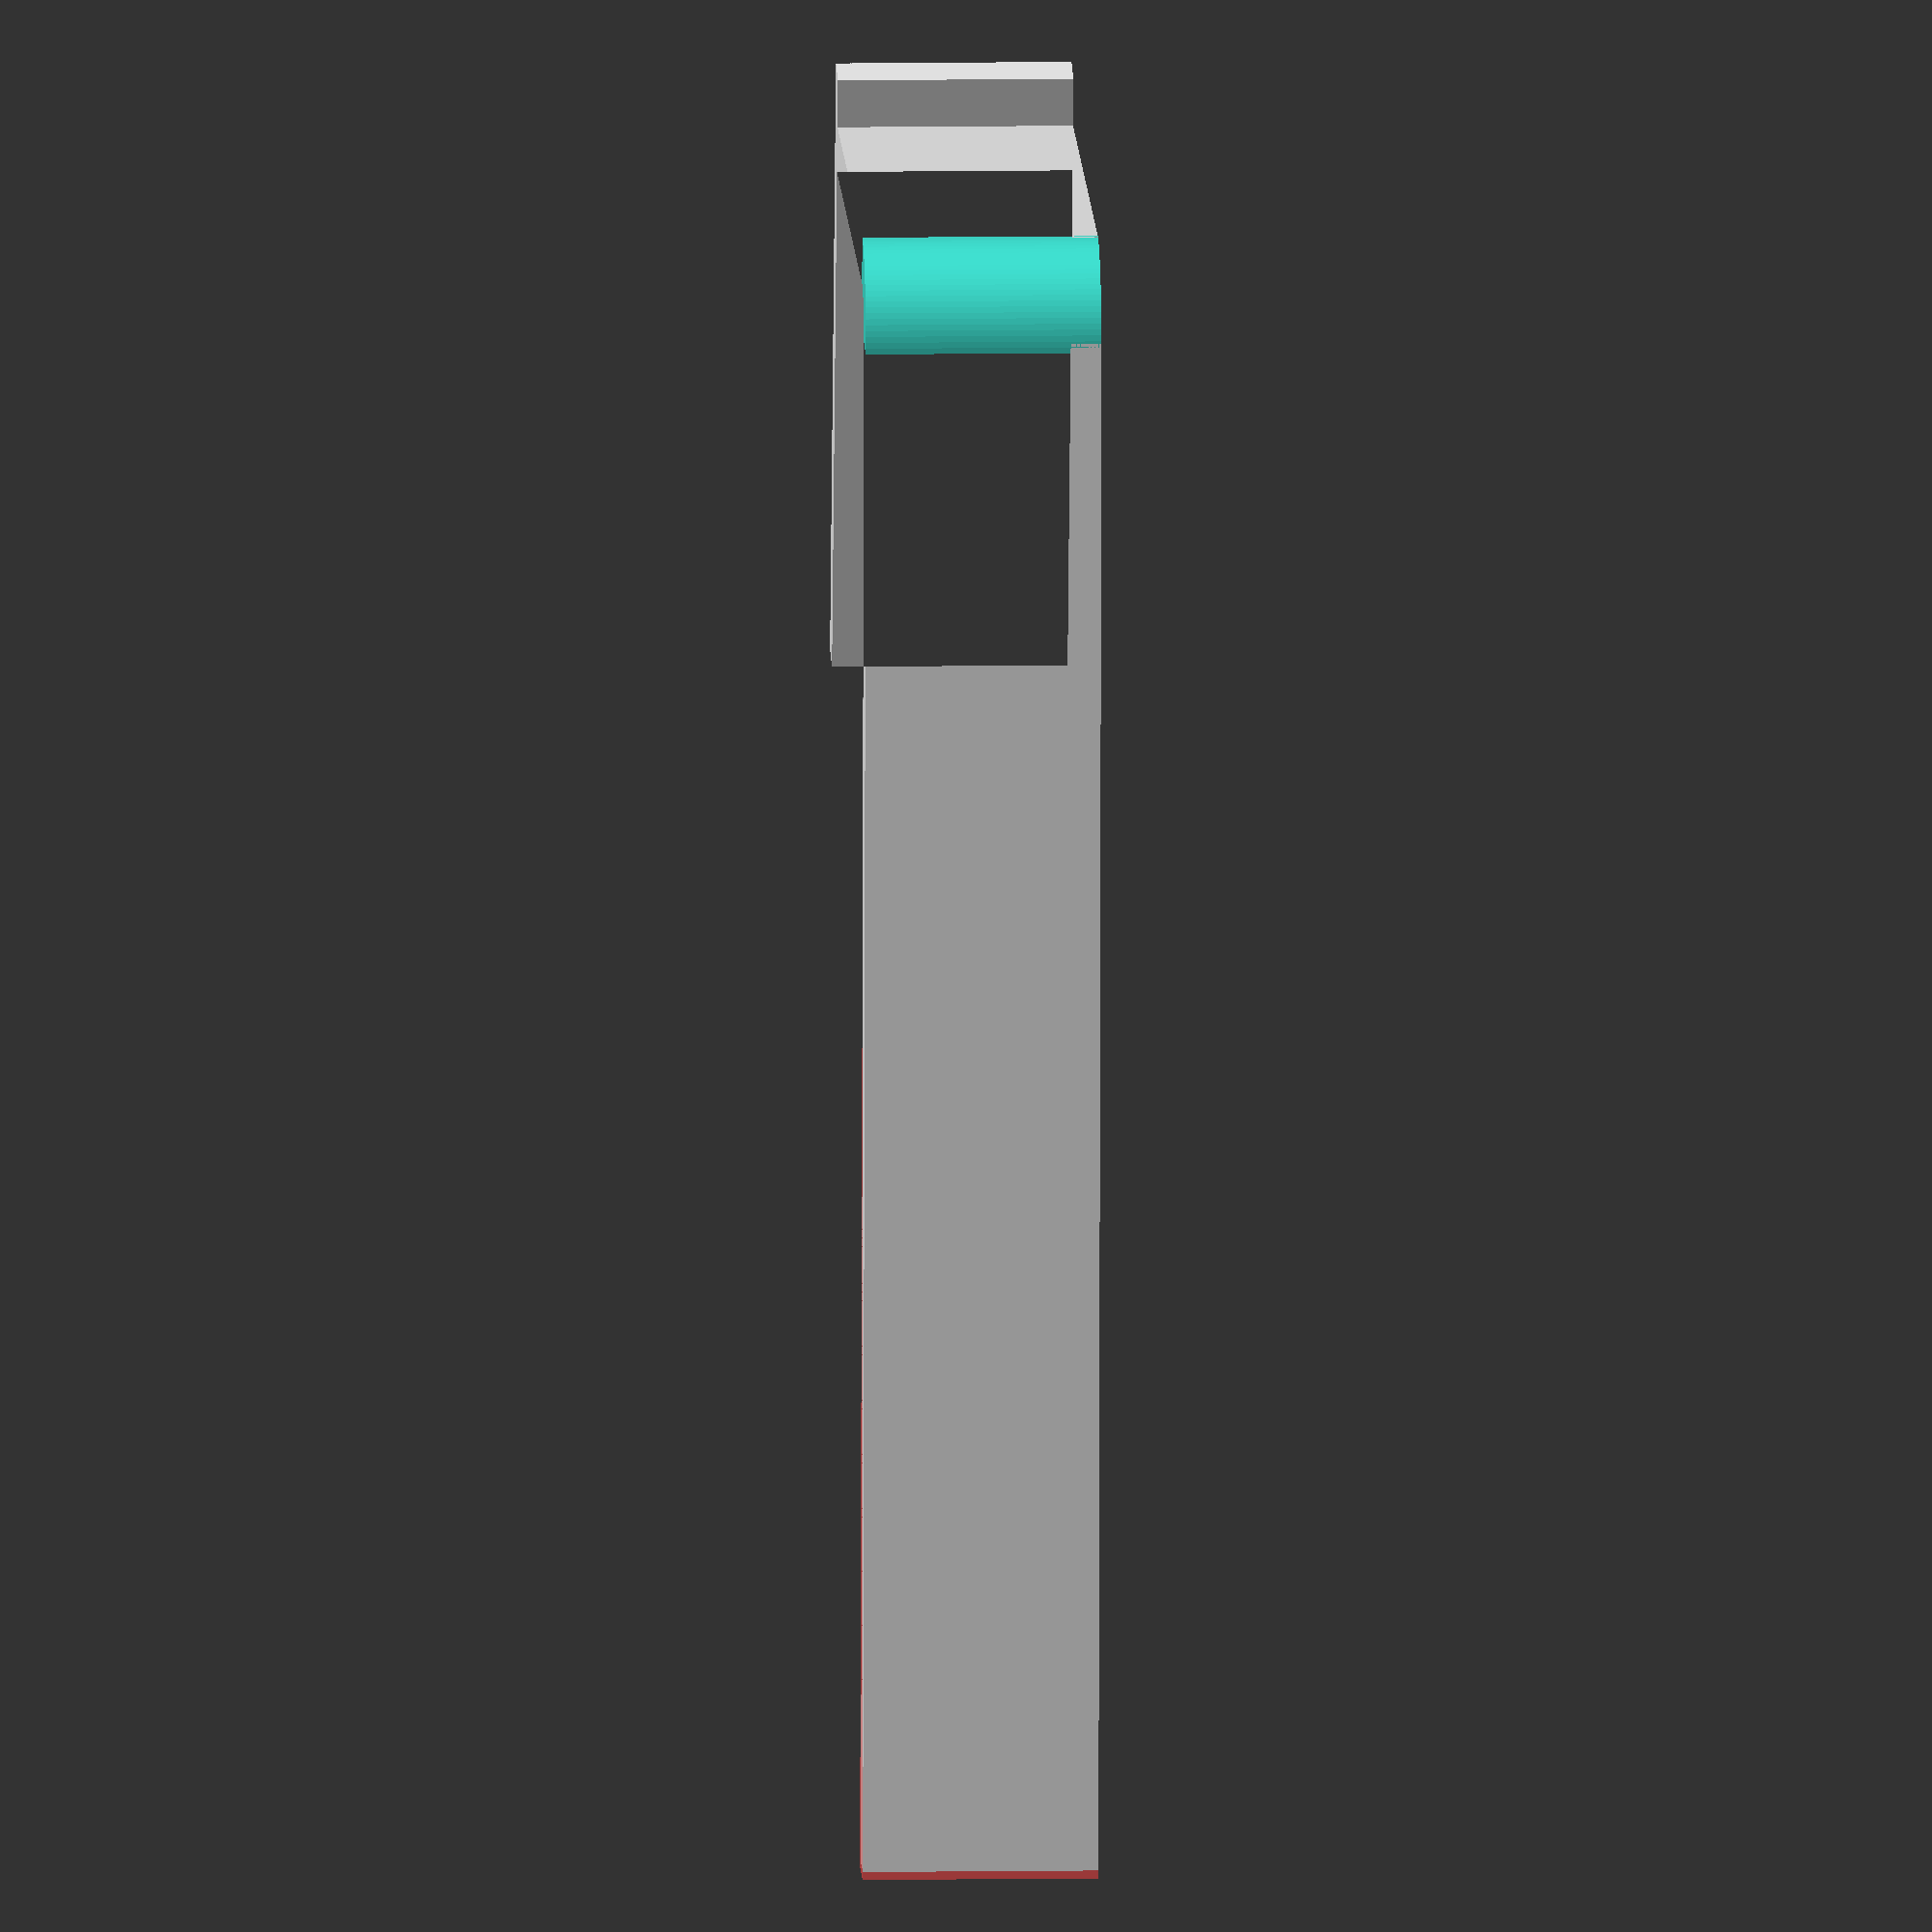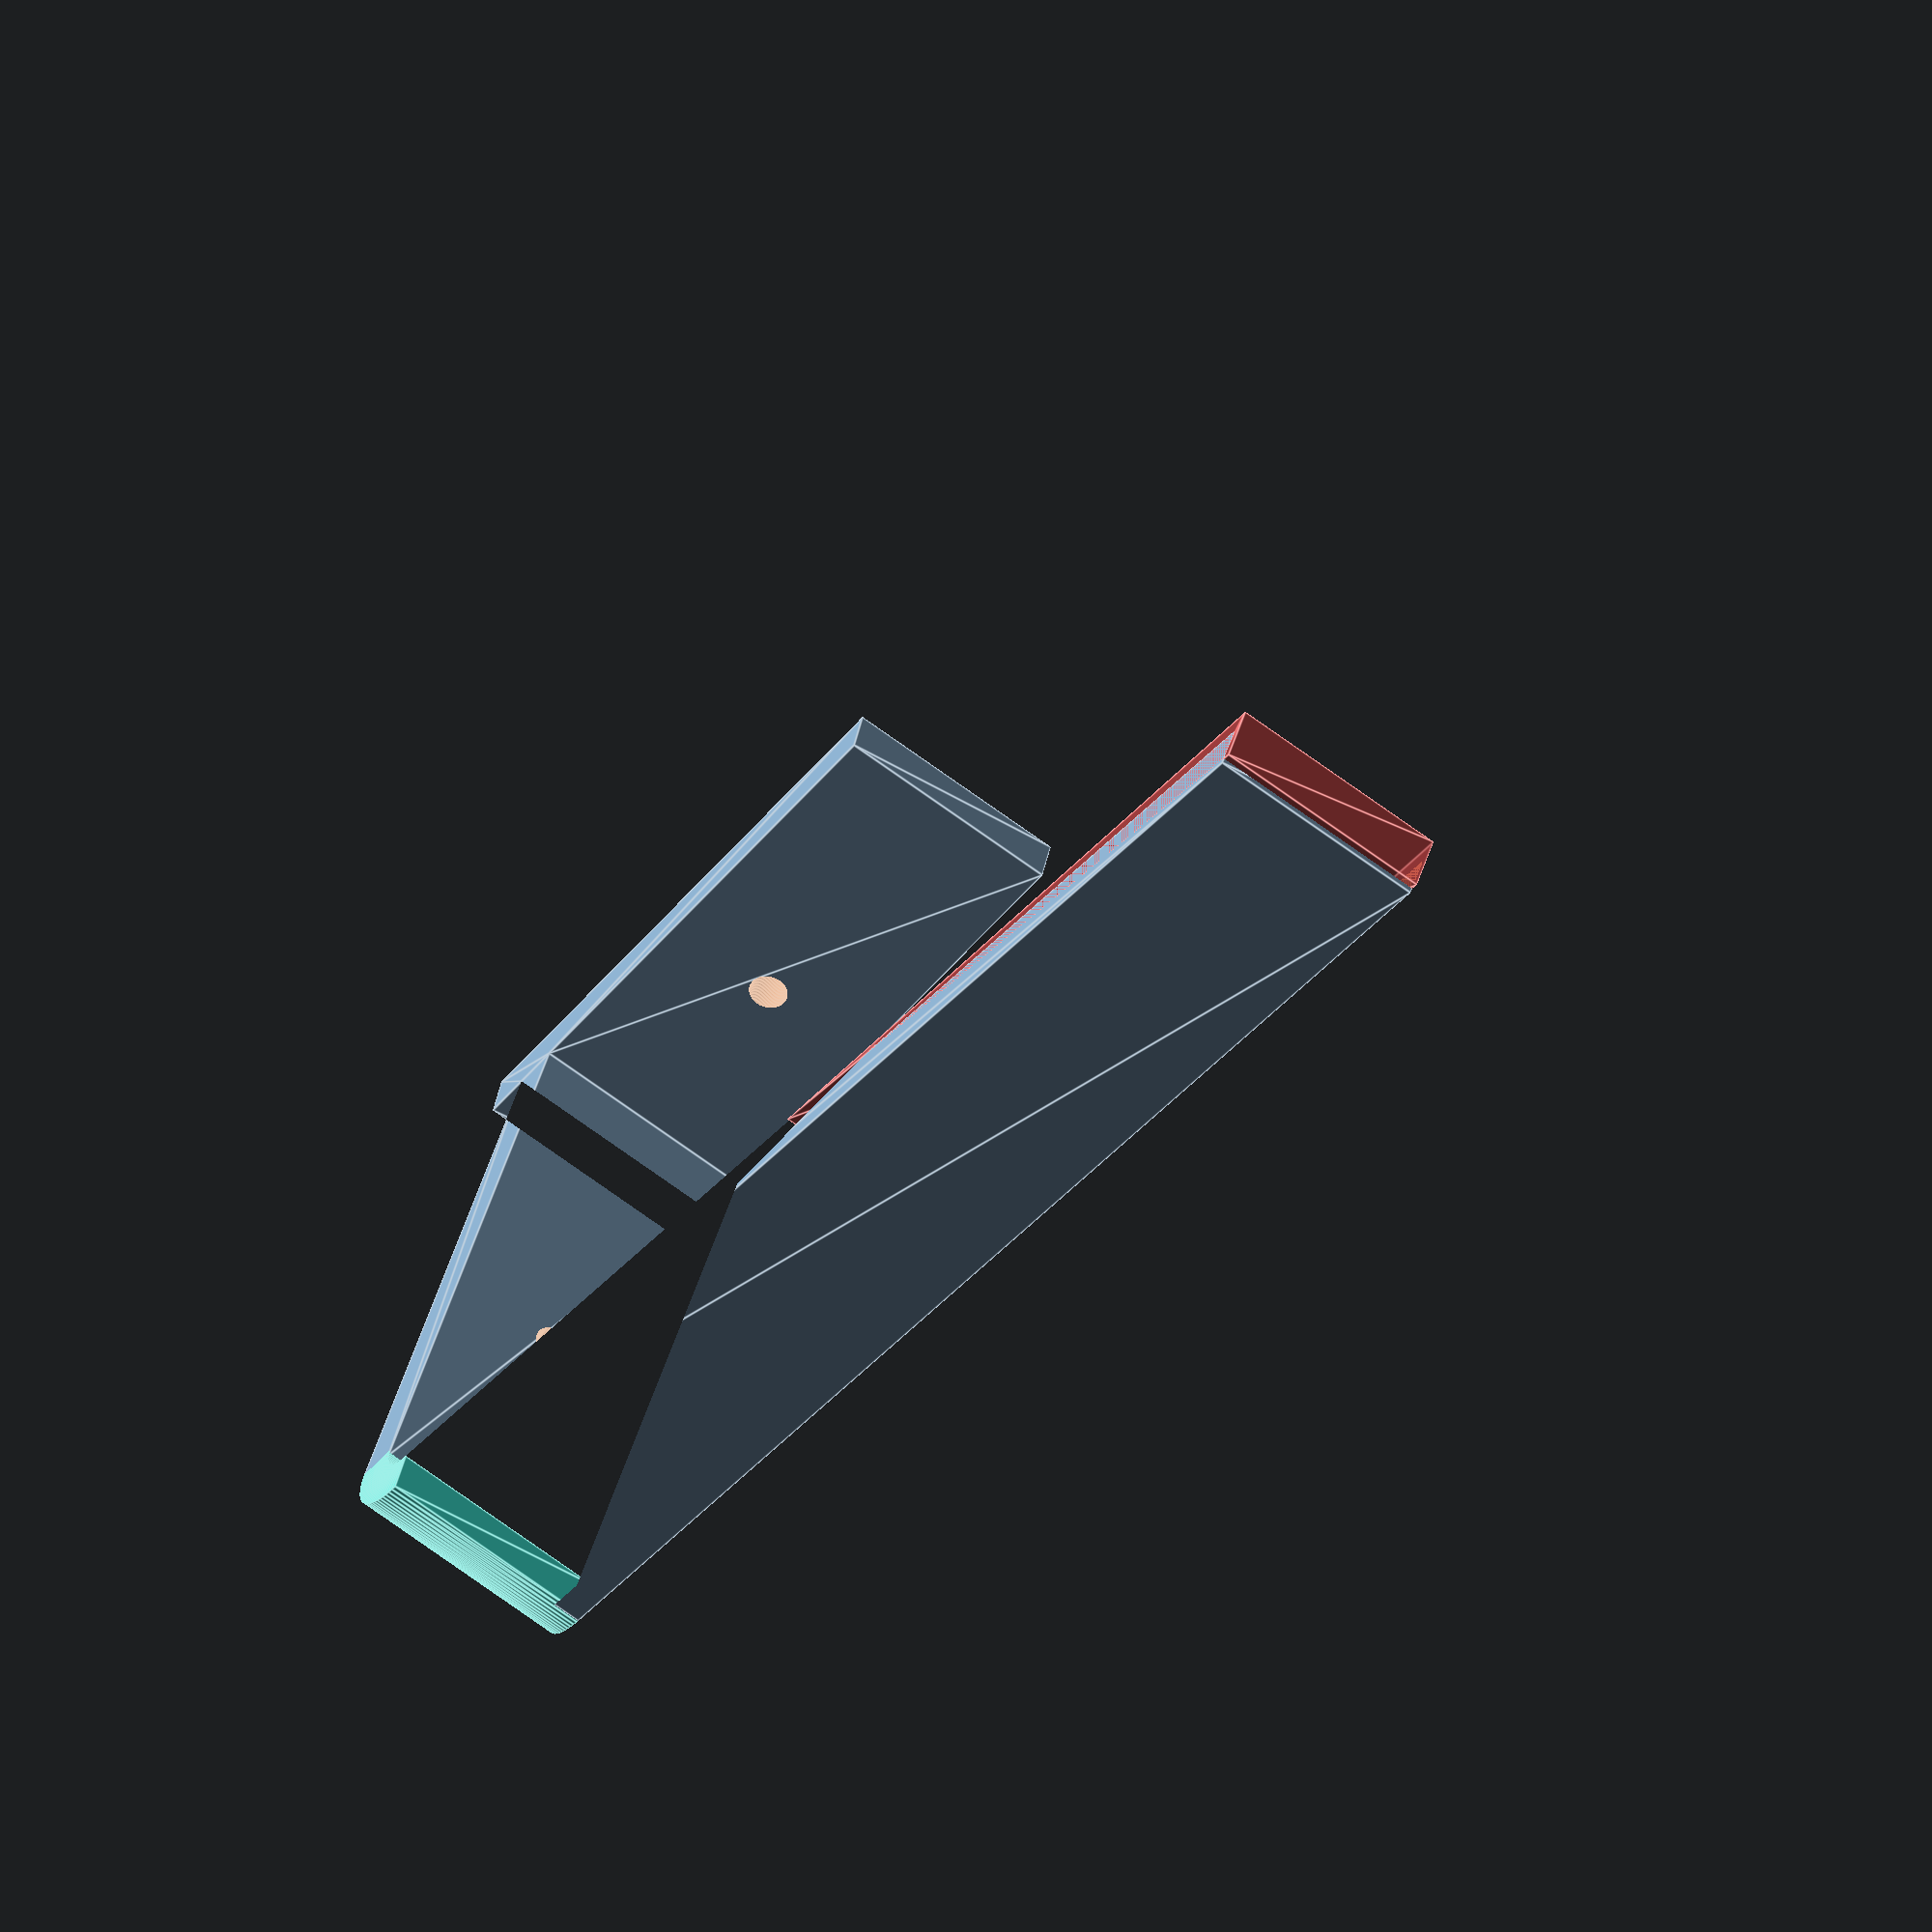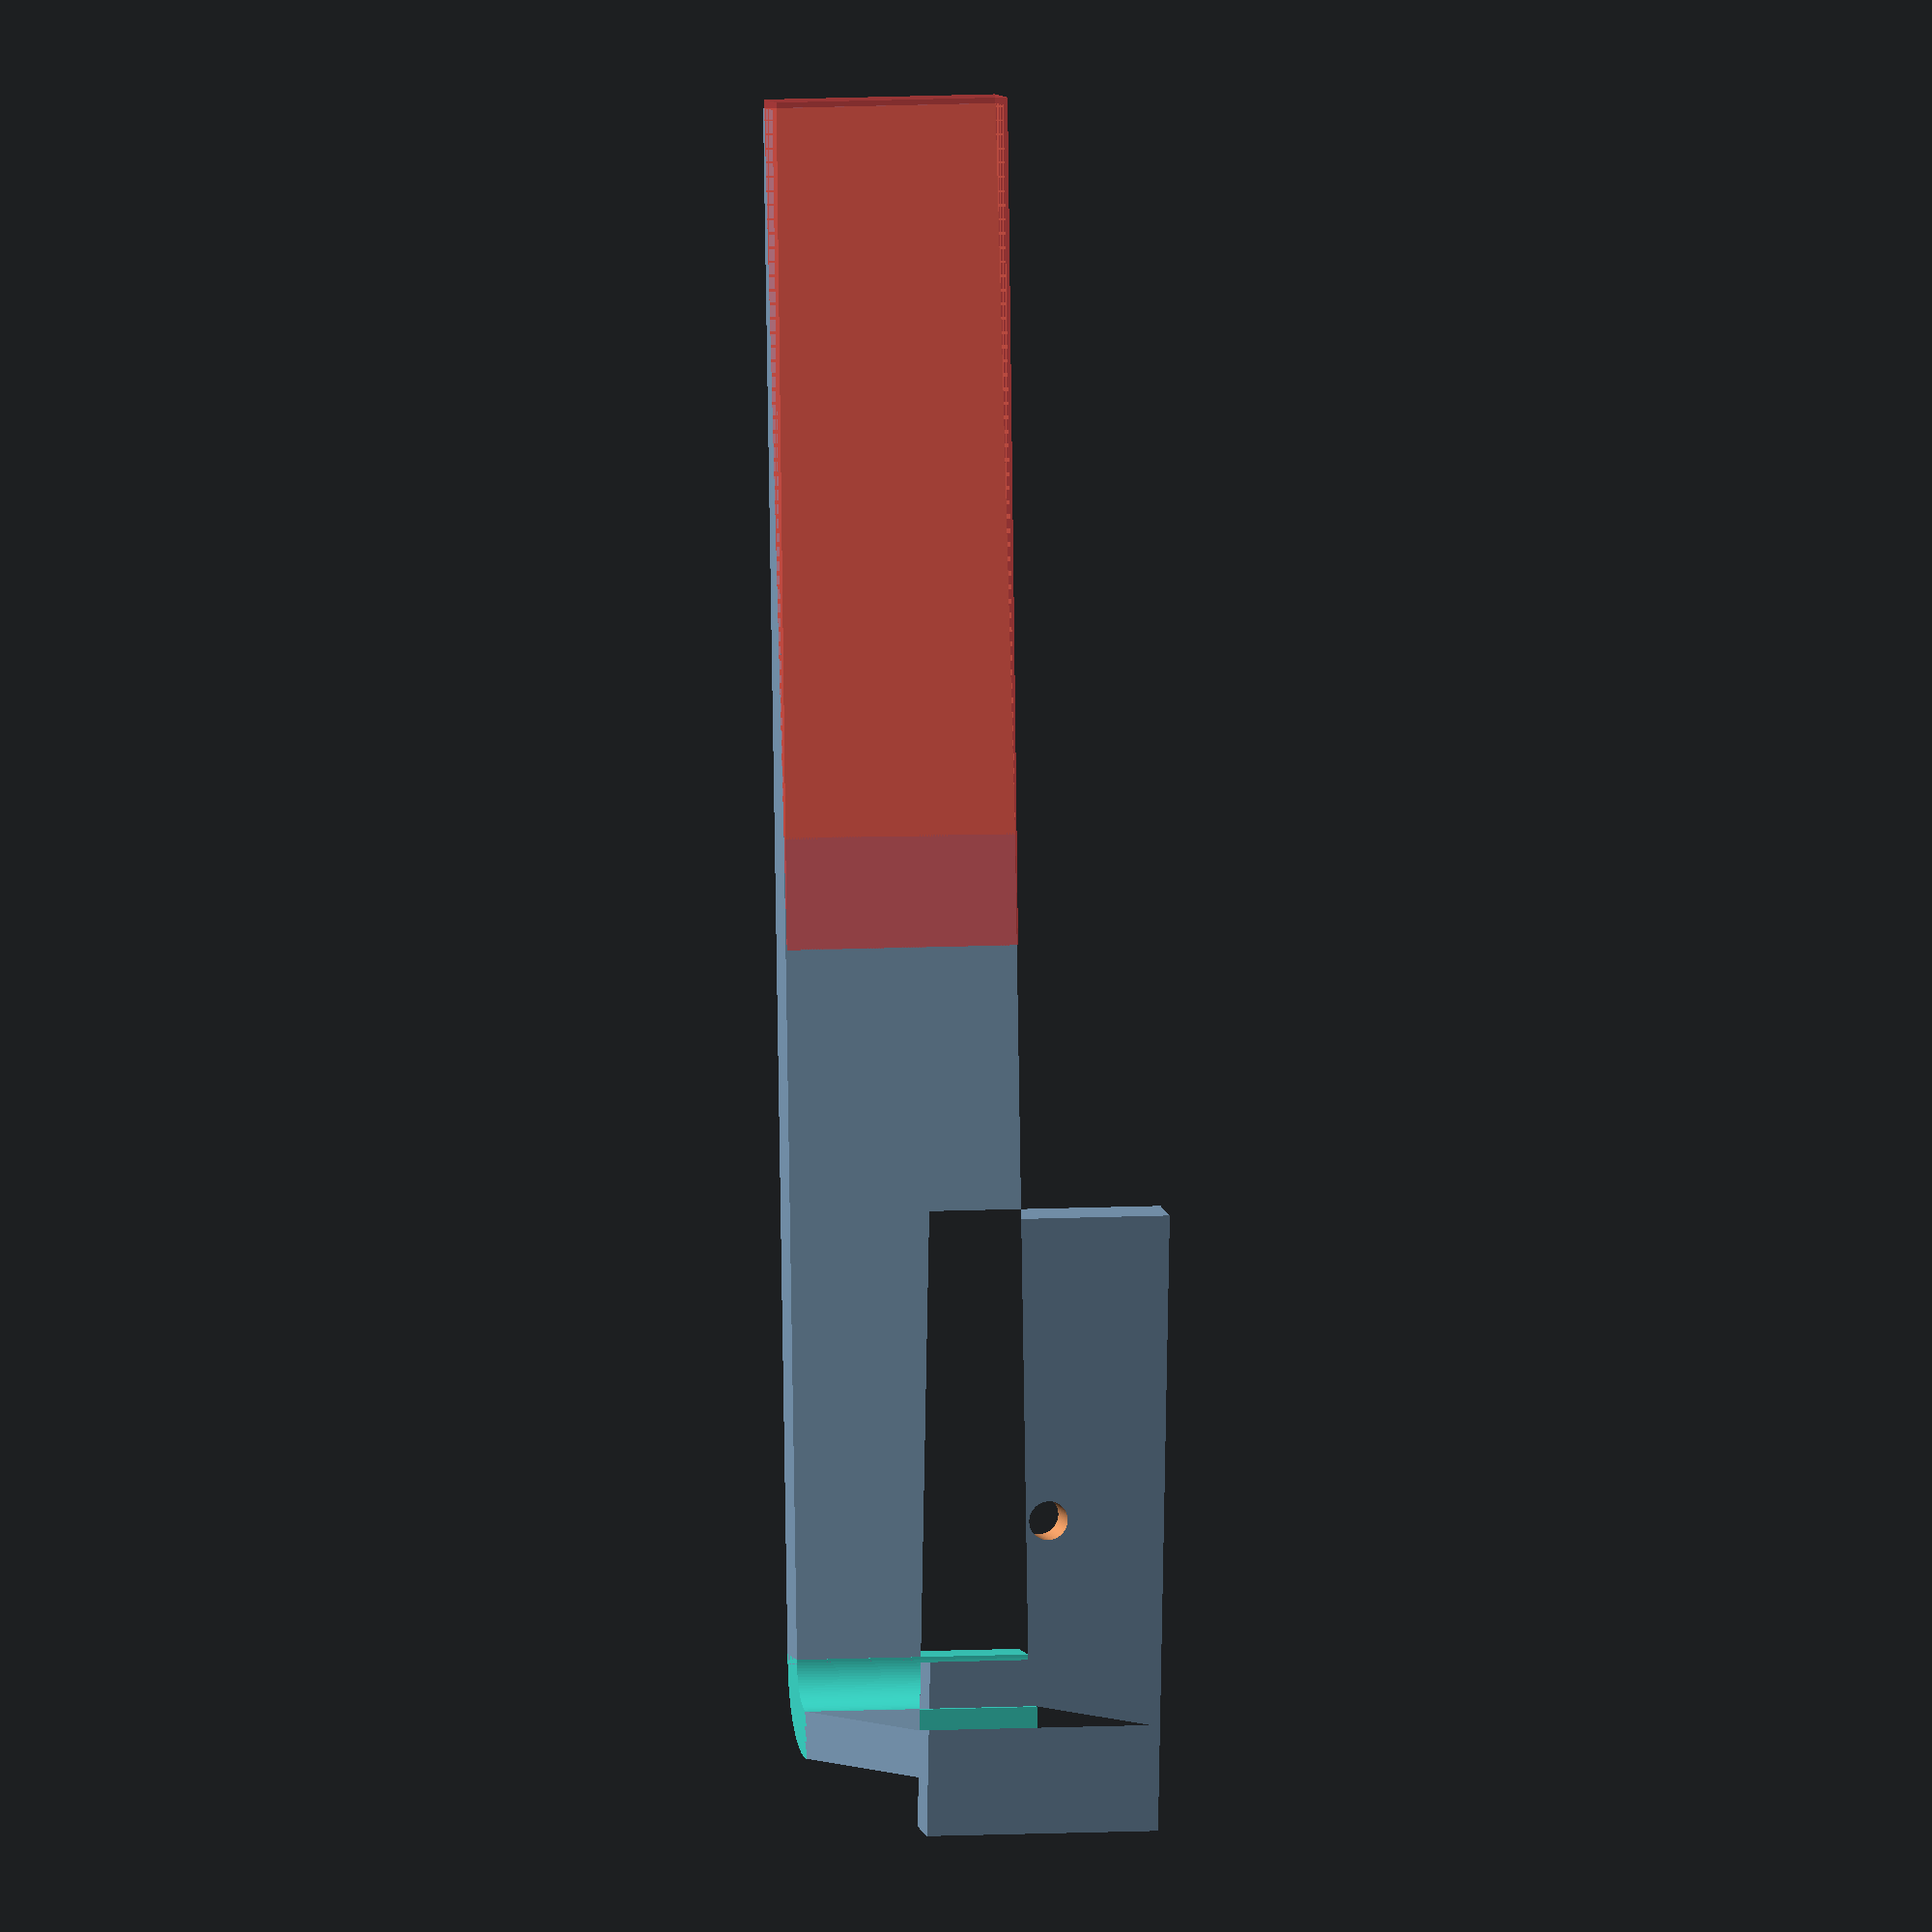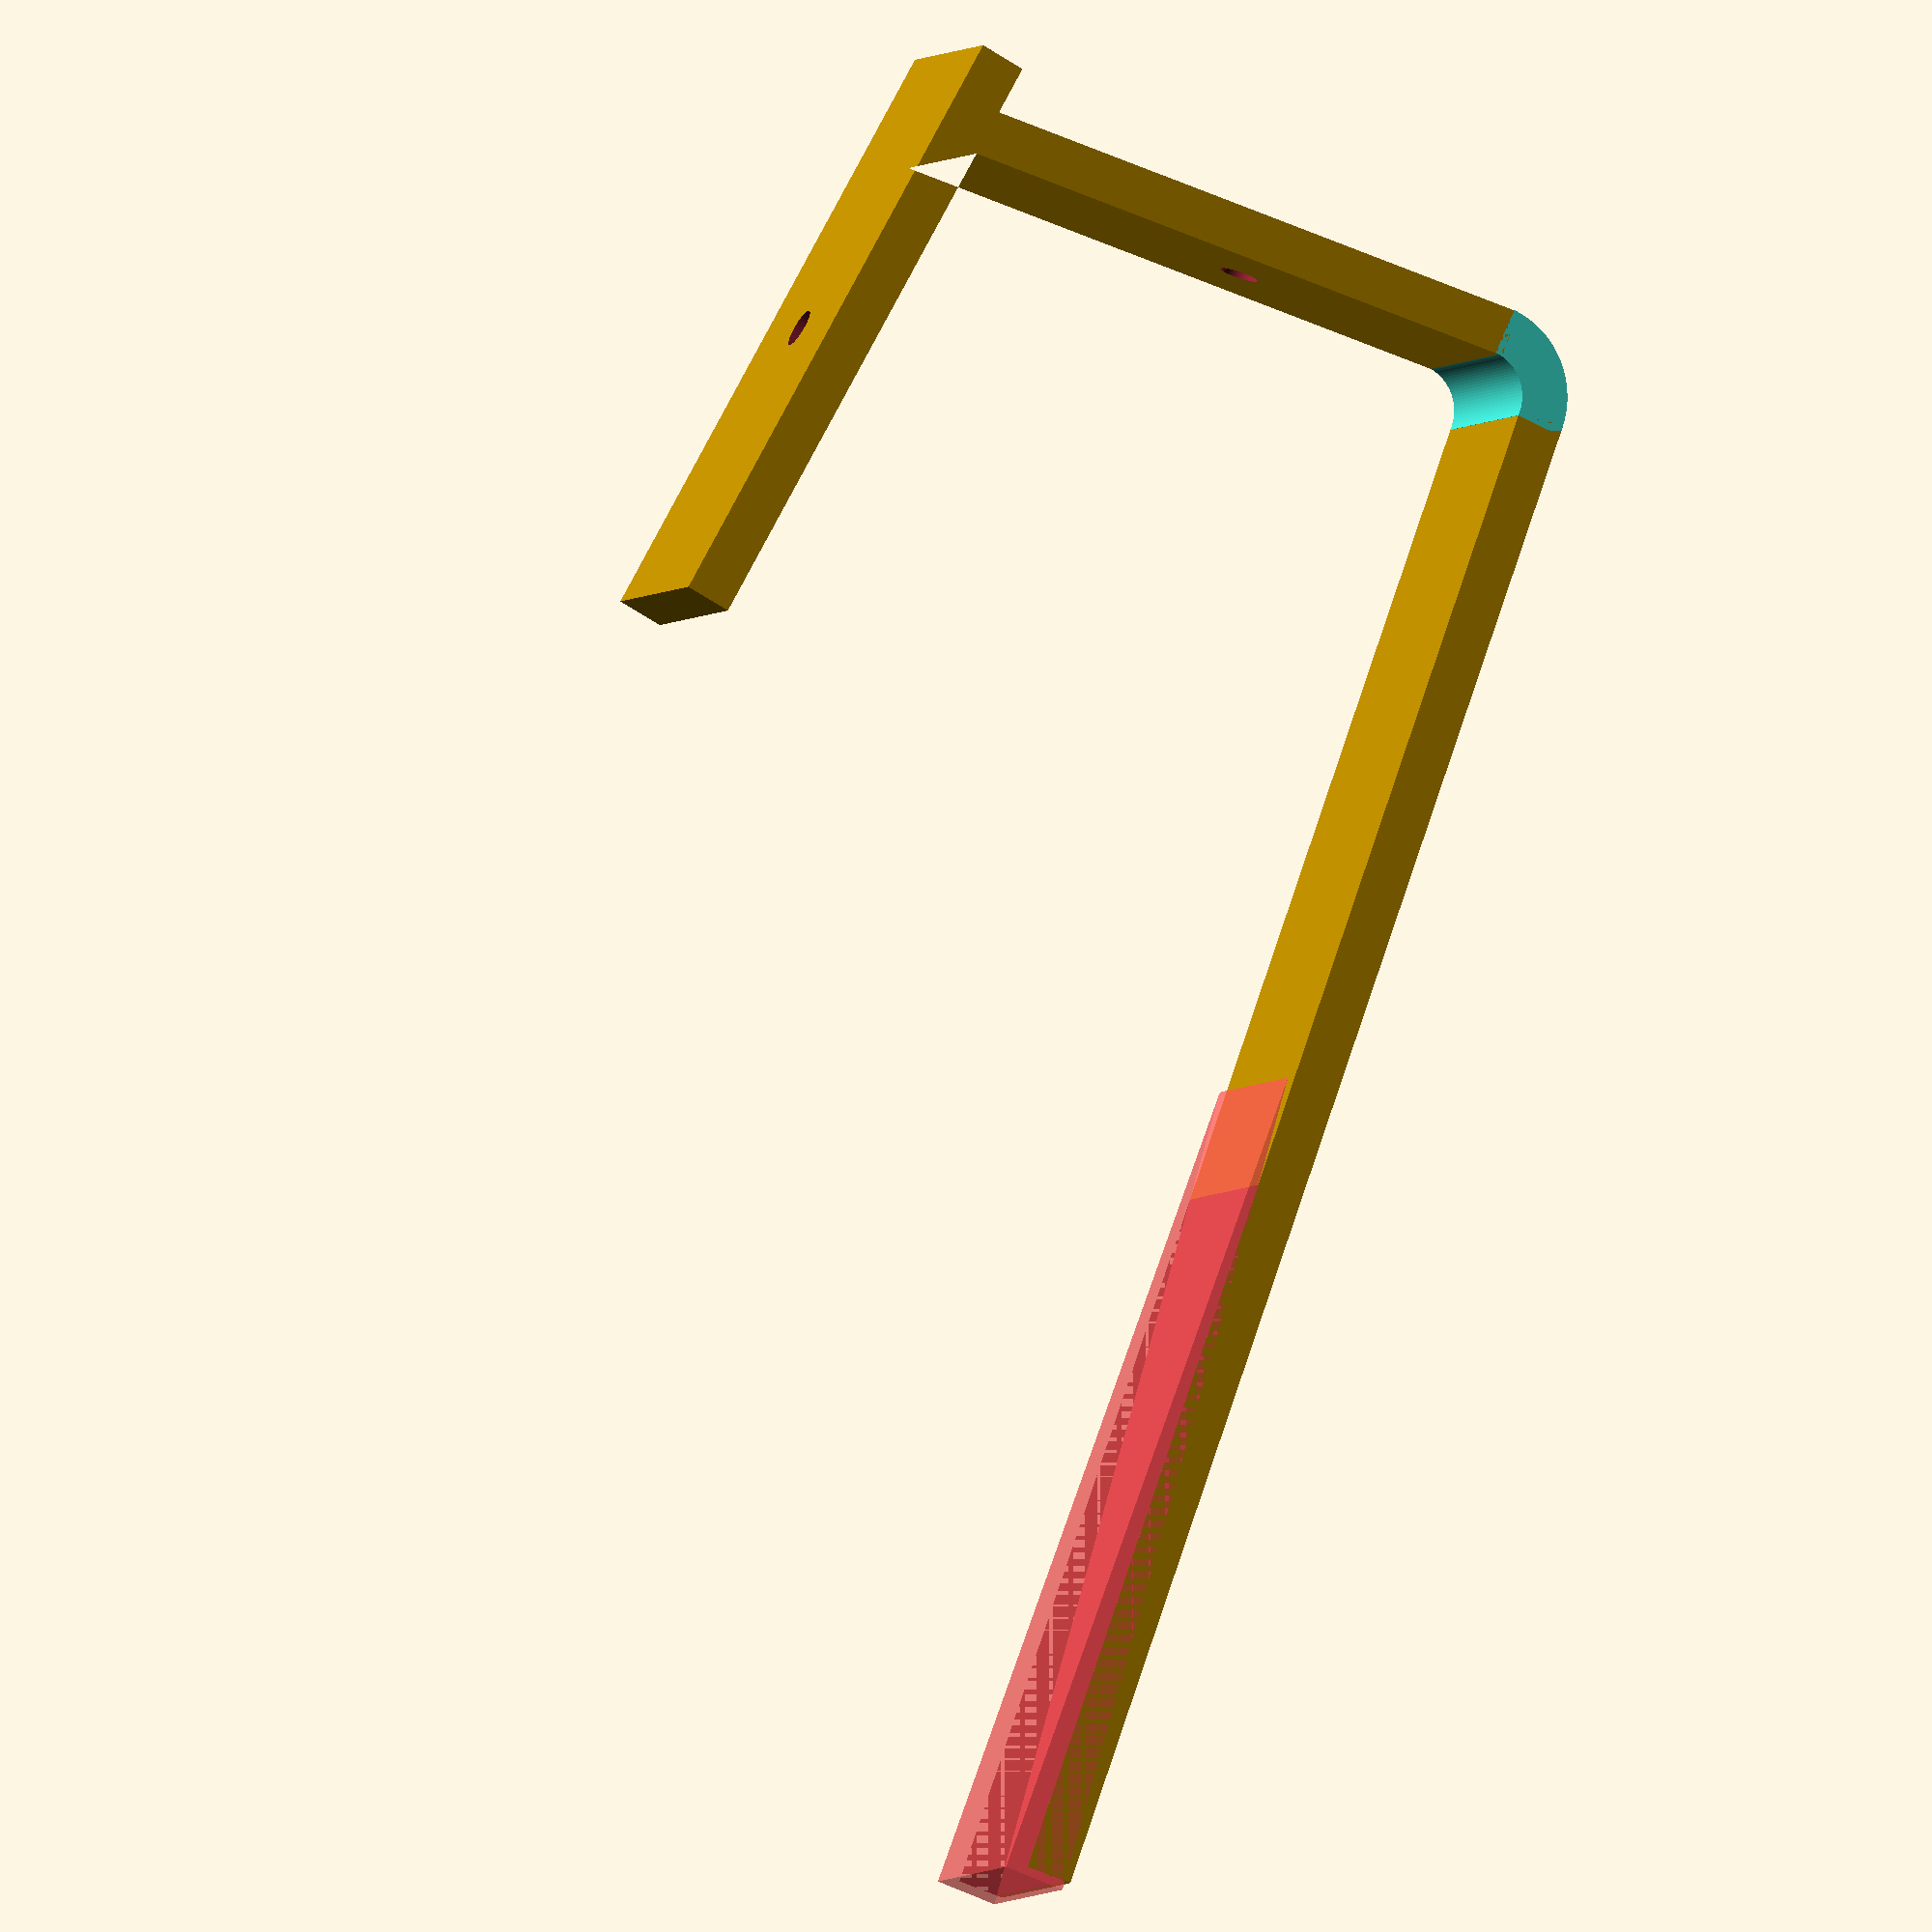
<openscad>
/*
Description : the J-brace purpose; 
    a) to hold rubber in place.
    b) anchor for trough-spacer.
*/

/*****************************************************************************
CONSTANTS
*****************************************************************************/
$fn=100;
PI = 4 * atan2(1,1);

WALL_HEIGHT = 216;
FLOOR_WIDTH = 85;
TRUSS_HEIGHT = 80;
BRACE_WIDTH = 30;
BRACE_THICKNESS = 6;
TRIANGLE = [[0,0],[0,1],[1,0]];

/*****************************************************************************
FUNCTIONS - code to make reading modules easier to understand.
******************************************************************************/
function half(x) = x/2;

/*****************************************************************************
Directives - defines what to build with optional features.
*****************************************************************************/
INCLUDE_THING = 0;
BUILD_THING = 1;

/*****************************************************************************
MAIN SUB - where the instructions start.
*****************************************************************************/
build();

/*****************************************************************************
MODULES: - the meat of the project.
*****************************************************************************/
module build()
{
    difference()
    {
        J_Brace();

        //screw hole for spacer.
        translate([half(FLOOR_WIDTH), 0, half(BRACE_WIDTH)]) 
        rotate([90, 0, 0]) 
        cylinder(h = 100,d = 5, $fn=100, center = true);

        //screw hole for truss
        translate([FLOOR_WIDTH, half(TRUSS_HEIGHT), half(BRACE_WIDTH)]) 
        rotate([0, 90, 0]) 
        cylinder(h = 100,d = 5, $fn=100, center = true);
    }
}


module J_Brace() {
    
    difference()
    {
        union()
        {
           linear_extrude(BRACE_WIDTH)
            {
                // translate([150, 0, 0]) 
                {
                    color("Aqua") 
                    rotate([0, 0, 5])
                    translate([0.3,1.8* BRACE_THICKNESS, 0]) 
                    square(size=[BRACE_THICKNESS,(WALL_HEIGHT-3*BRACE_THICKNESS)]);

                    color("LightCyan")
                    translate([1.8*BRACE_THICKNESS, 0, 0]) 
                    rotate([0, 0, 5]) 
                    square(size=[(FLOOR_WIDTH-BRACE_THICKNESS),BRACE_THICKNESS]);

                    color("PaleTurquoise") 
                    translate([FLOOR_WIDTH-2, 0, 0])     
                    rotate([0, 0, -5]) 
                    {
                        square(size=[BRACE_THICKNESS,TRUSS_HEIGHT]);
                    }
                }
            }

            color("Turquoise") 
            translate([2*BRACE_THICKNESS-0.7, 2*BRACE_THICKNESS, 0]) 
            rotate([0, 0, 180]) 
            rotate_extrude(angle = 90)
            translate([BRACE_THICKNESS, 0, 0]) 
            {
                square(size=[BRACE_THICKNESS, BRACE_WIDTH]);
            }
        }

        #rotate([0, 0, 2])
        translate([-2, WALL_HEIGHT-BRACE_THICKNESS, 0]) 
        rotate([0, 0, 182])
        scale([8,half(WALL_HEIGHT),BRACE_WIDTH]) 
        linear_extrude(height =1) 
        polygon(TRIANGLE);
    }
}
</openscad>
<views>
elev=351.3 azim=187.5 roll=87.5 proj=o view=solid
elev=66.5 azim=247.7 roll=233.0 proj=o view=edges
elev=173.4 azim=180.4 roll=101.4 proj=o view=solid
elev=3.7 azim=204.3 roll=343.2 proj=o view=solid
</views>
